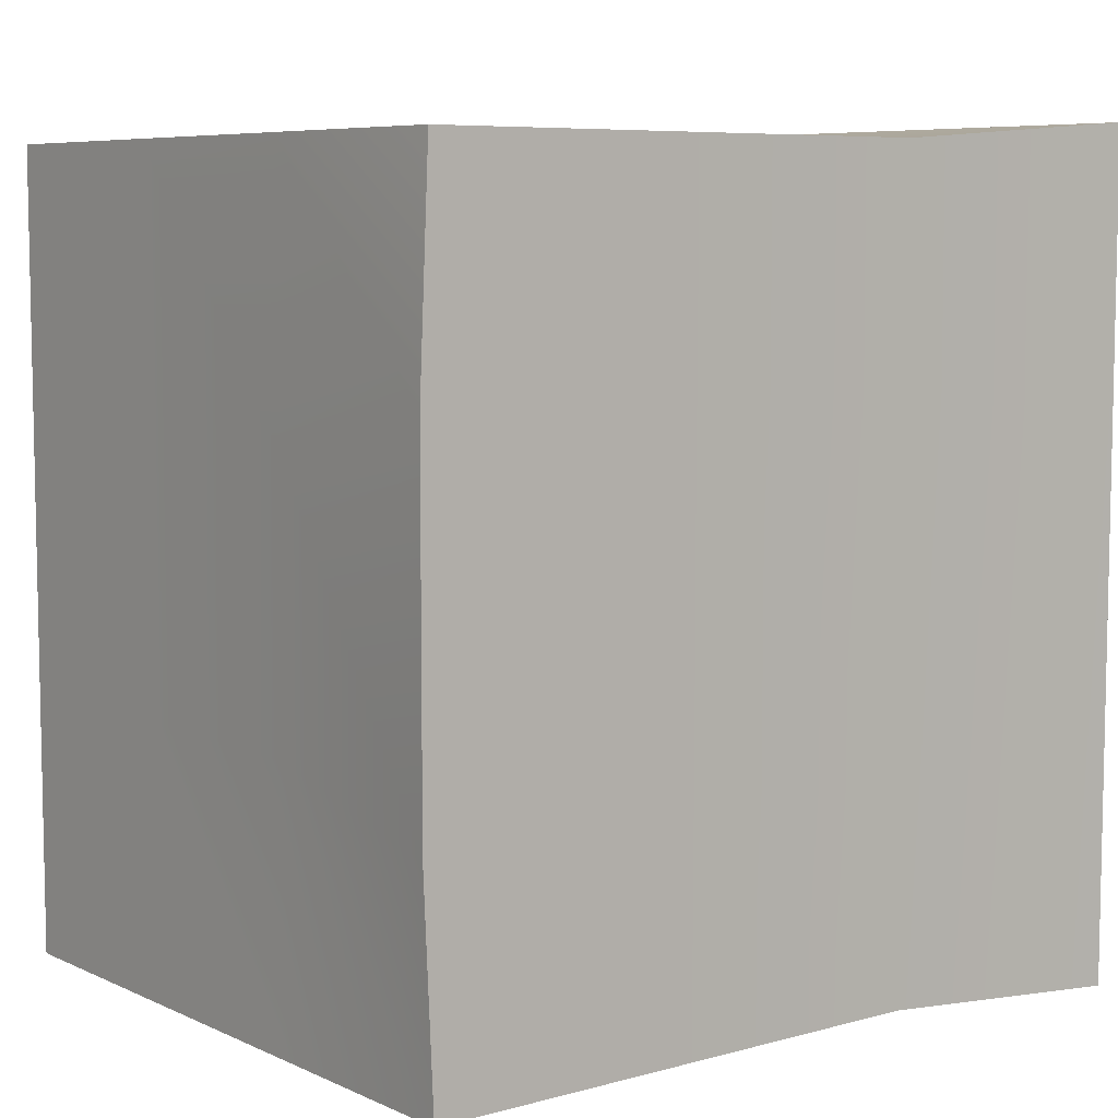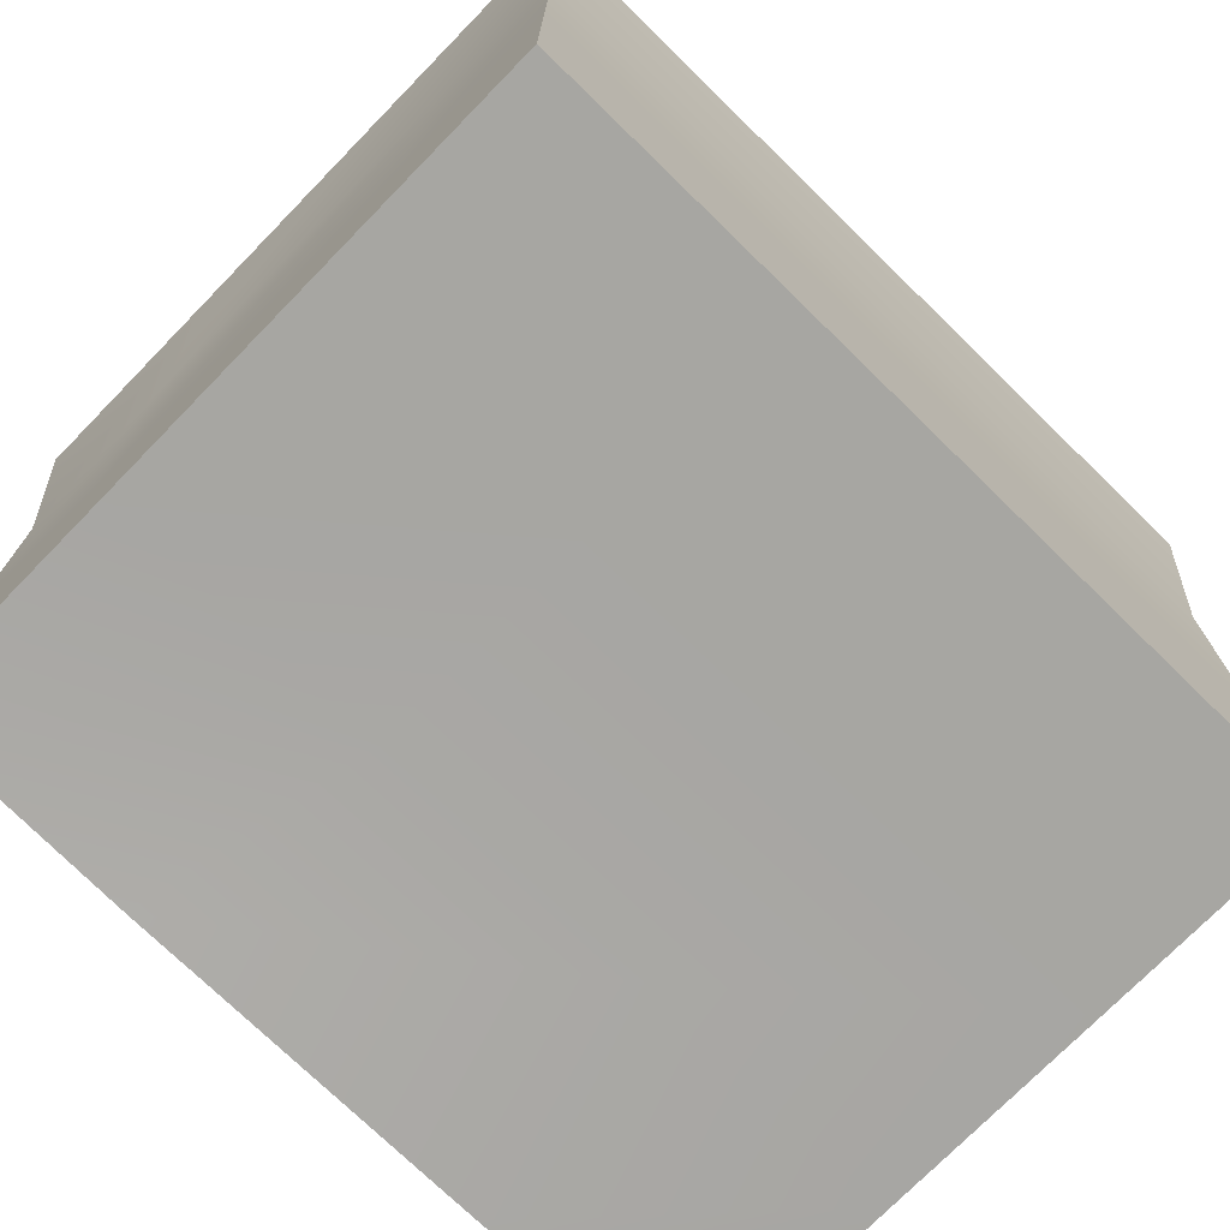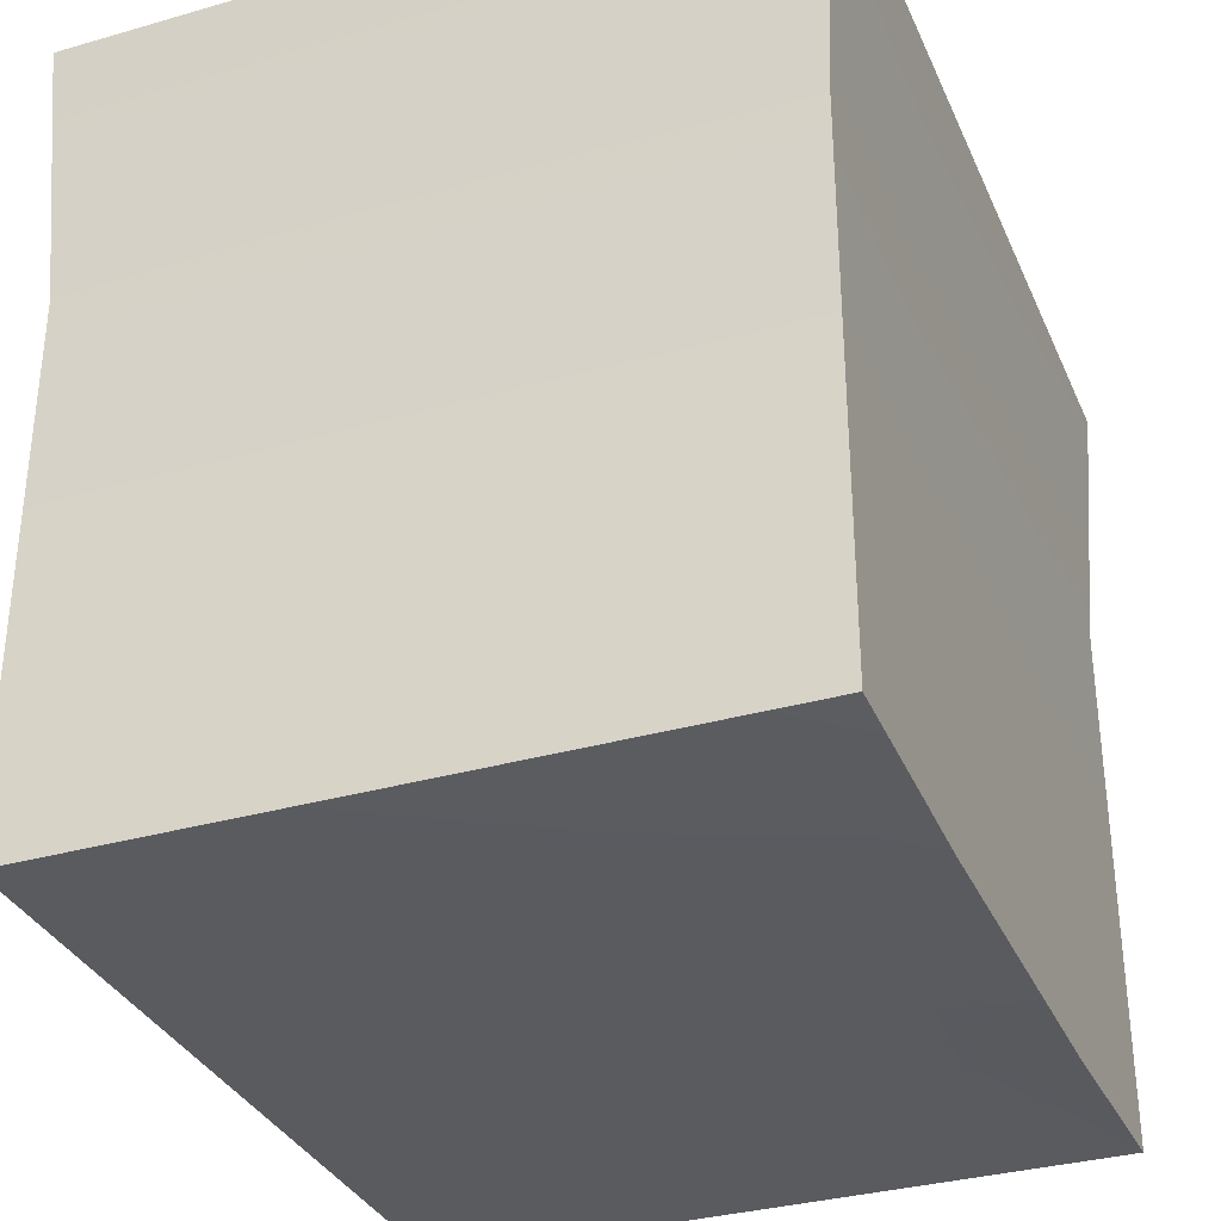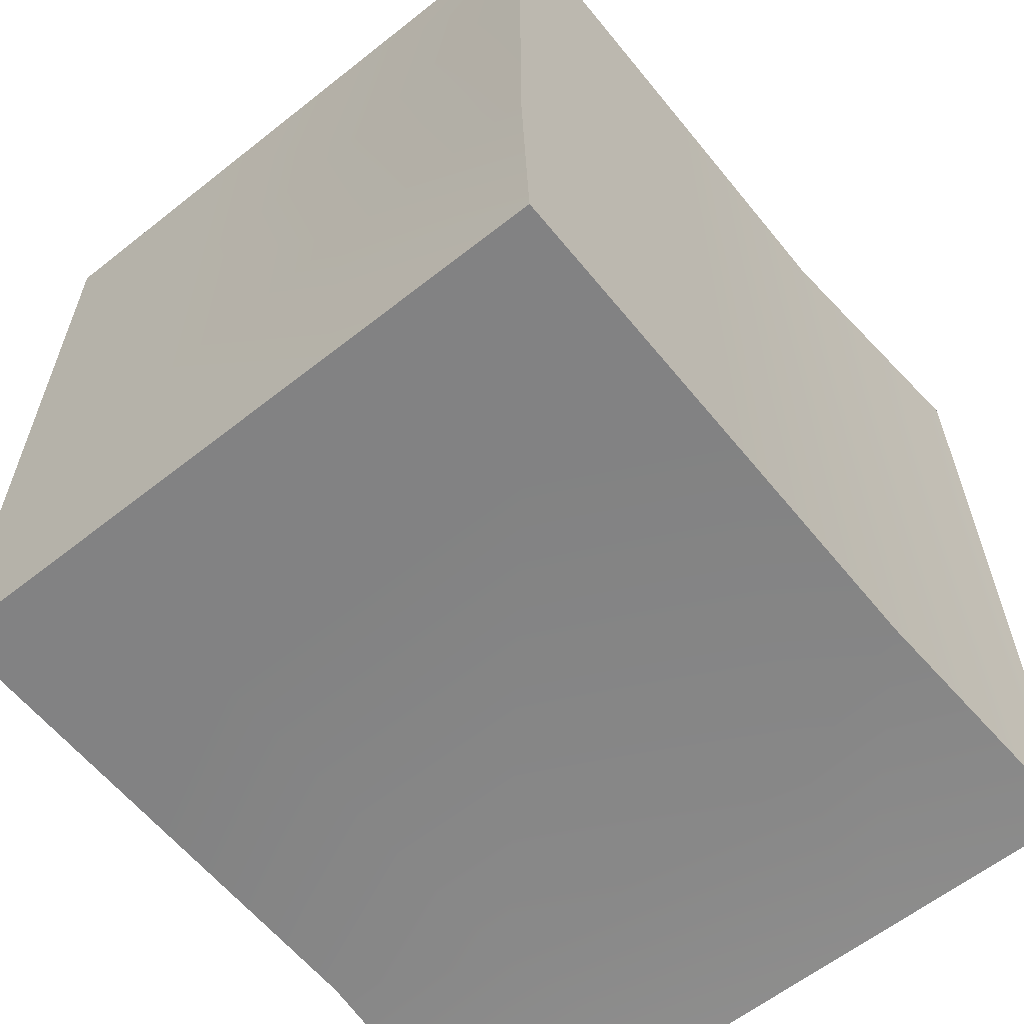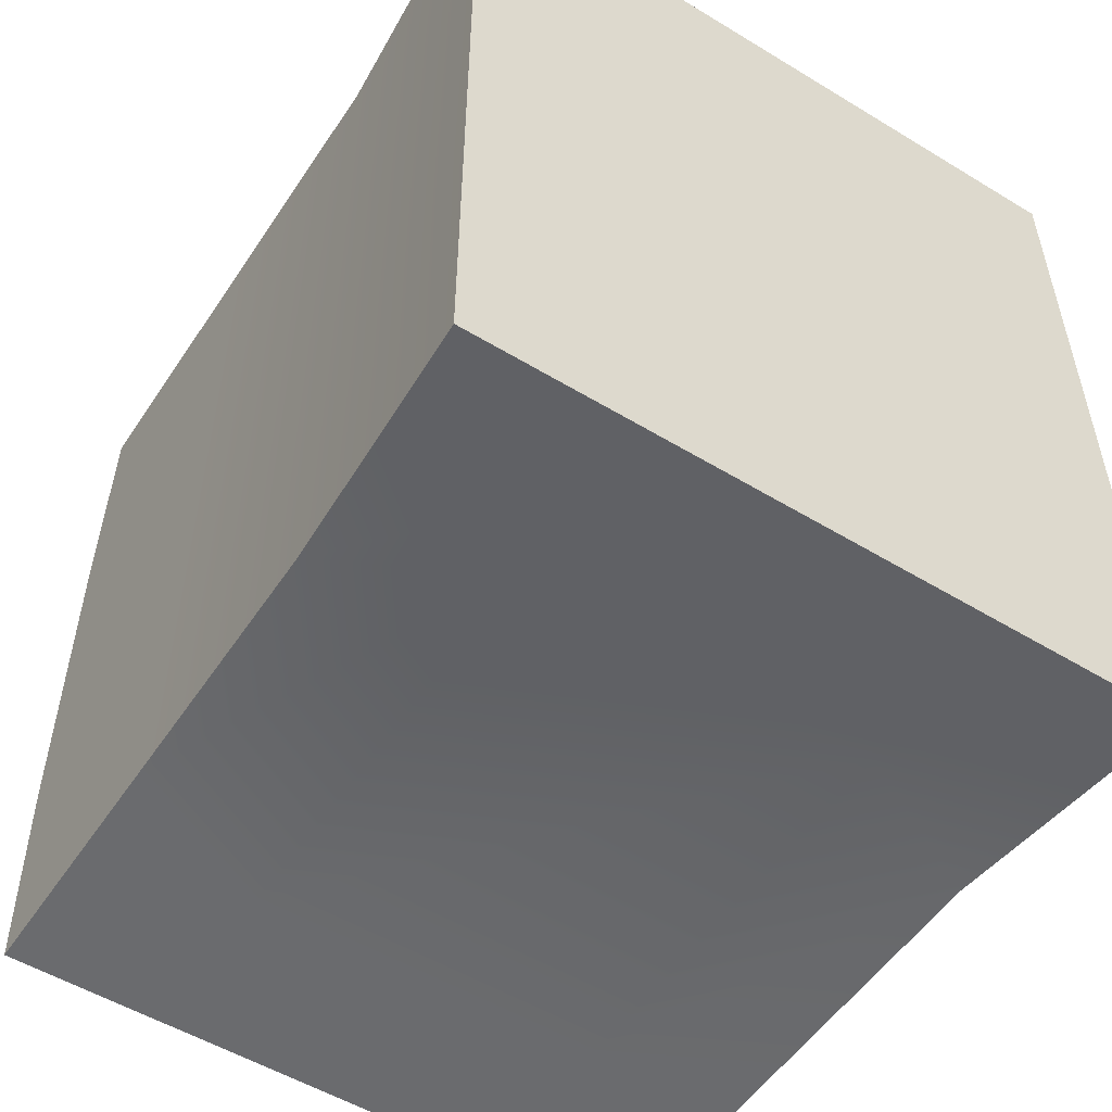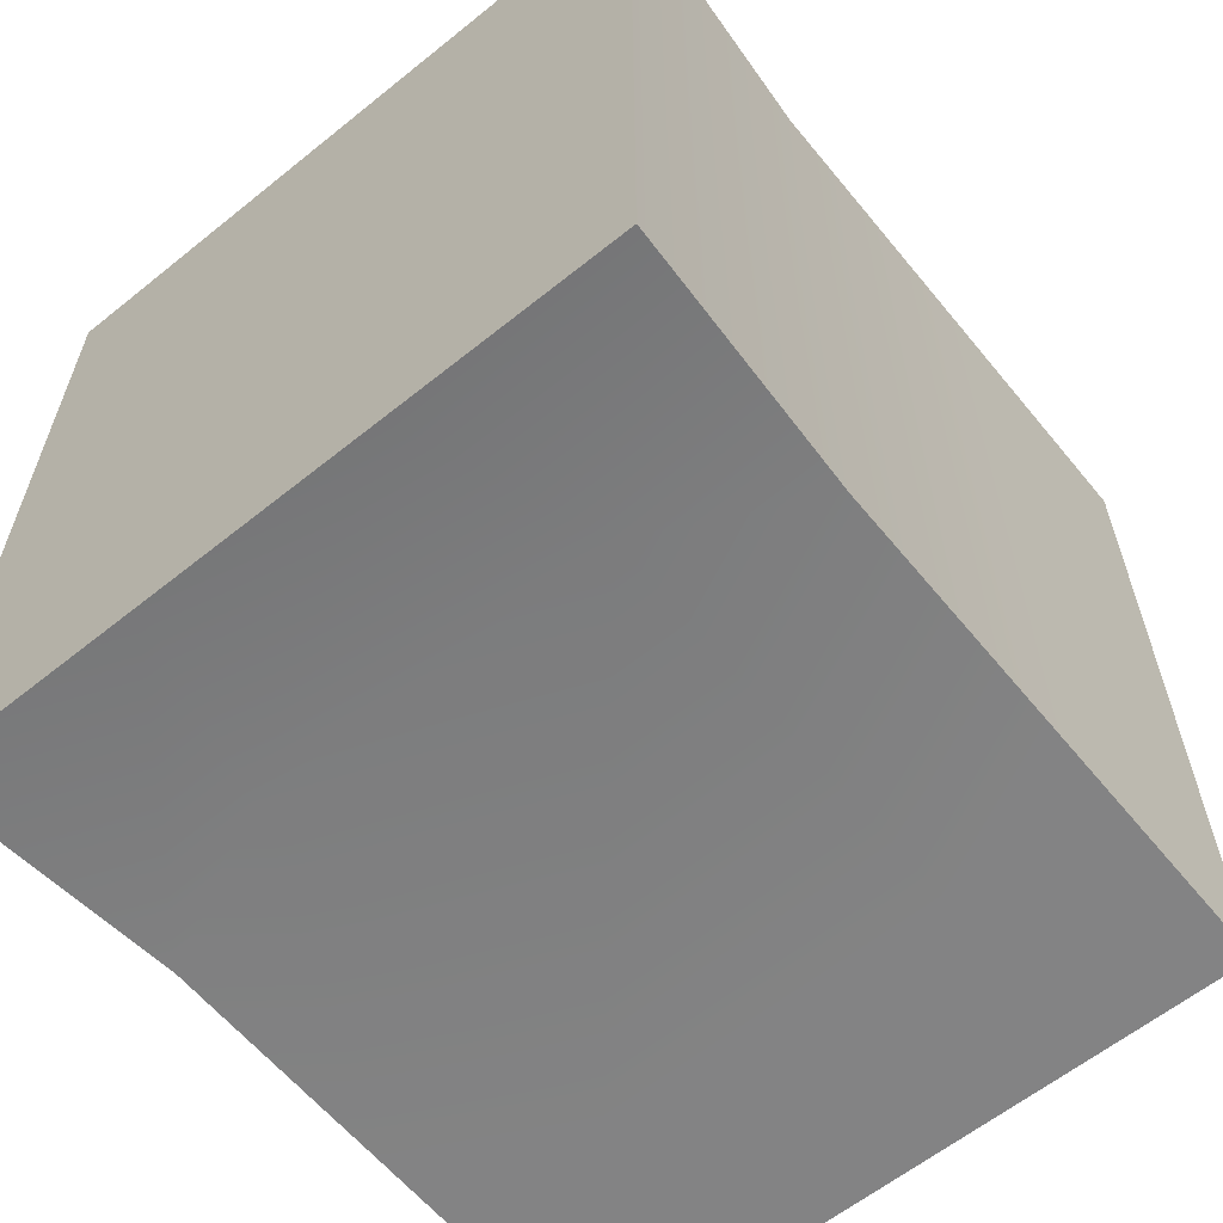
<metadata>
{"format":"obj","ext":"obj","renderer":"f3d","projection":"perspective","resolution":1024,"background":"white","views":[{"elev":7.1,"azim":51.8,"up":"+Z"},{"elev":-74.0,"azim":-134.3,"up":"+Y"},{"elev":-33.5,"azim":21.4,"up":"+Y"},{"elev":-60.8,"azim":38.9,"up":"+Z"},{"elev":-53.3,"azim":147.0,"up":"+Z"},{"elev":-61.2,"azim":-140.7,"up":"+Z"}]}
</metadata>
<code>
v  -28.68 0 44.53
v  -28.68 0 18.2
v  -6.735 0 18.2
v  -6.735 0 44.53
v  15.21 0 18.2
v  15.21 0 44.53
v  37.16 -0.9668 22.7
v  37.16 0 44.53
v  -28.68 0 -8.138
v  -6.735 0 -8.138
v  15.21 0 -8.138
v  37.16 -0.9668 -12.64
v  -28.68 0 -34.47
v  -6.735 0 -34.47
v  15.21 0 -34.47
v  37.16 0 -34.47
v  -30.27 78.05 46.44
v  -7.266 78.05 46.44
v  -7.266 78.05 18.83
v  -30.27 78.05 18.83
v  15.74 78.05 46.44
v  15.74 78.05 18.83
v  38.75 78.05 46.44
v  38.75 78.05 18.83
v  -7.266 78.05 -8.774
v  -30.27 78.05 -8.774
v  15.74 78.05 -8.774
v  38.75 78.05 -8.774
v  -7.266 78.05 -36.38
v  -30.27 78.05 -36.38
v  15.74 78.05 -36.38
v  38.75 78.05 -36.38
v  -6.735 26.02 44.53
v  -28.68 26.02 44.53
v  15.21 26.02 44.53
v  37.16 26.02 44.53
v  -6.735 52.04 44.53
v  -28.68 52.04 44.53
v  15.21 52.04 44.53
v  37.16 52.04 44.53
v  37.16 26.02 22.7
v  37.16 26.02 -12.64
v  37.16 26.02 -34.47
v  37.16 53 22.7
v  37.16 53 -12.64
v  37.16 52.04 -34.47
v  21.79 18.21 -34.47
v  -13.32 18.21 -34.47
v  -28.68 26.02 -34.47
v  21.79 59.84 -34.47
v  -13.32 59.84 -34.47
v  -28.68 52.04 -34.47
v  -28.68 26.02 -8.138
v  -28.68 26.02 18.2
v  -28.68 52.04 -8.138
v  -28.68 52.04 18.2
g Box001
f 1 2 3
f 3 4 1
f 4 3 5
f 5 6 4
f 6 5 7
f 7 8 6
f 2 9 10
f 10 3 2
f 3 10 11
f 11 5 3
f 5 11 12
f 12 7 5
f 9 13 14
f 14 10 9
f 10 14 15
f 15 11 10
f 11 15 16
f 16 12 11
f 17 18 19
f 19 20 17
f 18 21 22
f 22 19 18
f 21 23 24
f 24 22 21
f 20 19 25
f 25 26 20
f 19 22 27
f 27 25 19
f 22 24 28
f 28 27 22
f 26 25 29
f 29 30 26
f 25 27 31
f 31 29 25
f 27 28 32
f 32 31 27
f 1 4 33
f 33 34 1
f 4 6 35
f 35 33 4
f 6 8 36
f 36 35 6
f 34 33 37
f 37 38 34
f 33 35 39
f 39 37 33
f 35 36 40
f 40 39 35
f 38 37 18
f 18 17 38
f 37 39 21
f 21 18 37
f 39 40 23
f 23 21 39
f 8 7 41
f 41 36 8
f 7 12 42
f 42 41 7
f 12 16 43
f 43 42 12
f 36 41 44
f 44 40 36
f 41 42 45
f 45 44 41
f 42 43 46
f 46 45 42
f 40 44 24
f 24 23 40
f 44 45 28
f 28 24 44
f 45 46 32
f 32 28 45
f 16 15 47
f 47 43 16
f 15 14 48
f 48 47 15
f 14 13 49
f 49 48 14
f 43 47 50
f 50 46 43
f 47 48 51
f 51 50 47
f 48 49 52
f 52 51 48
f 46 50 31
f 31 32 46
f 50 51 29
f 29 31 50
f 51 52 30
f 30 29 51
f 13 9 53
f 53 49 13
f 9 2 54
f 54 53 9
f 2 1 34
f 34 54 2
f 49 53 55
f 55 52 49
f 53 54 56
f 56 55 53
f 54 34 38
f 38 56 54
f 52 55 26
f 26 30 52
f 55 56 20
f 20 26 55
f 56 38 17
f 17 20 56

</code>
